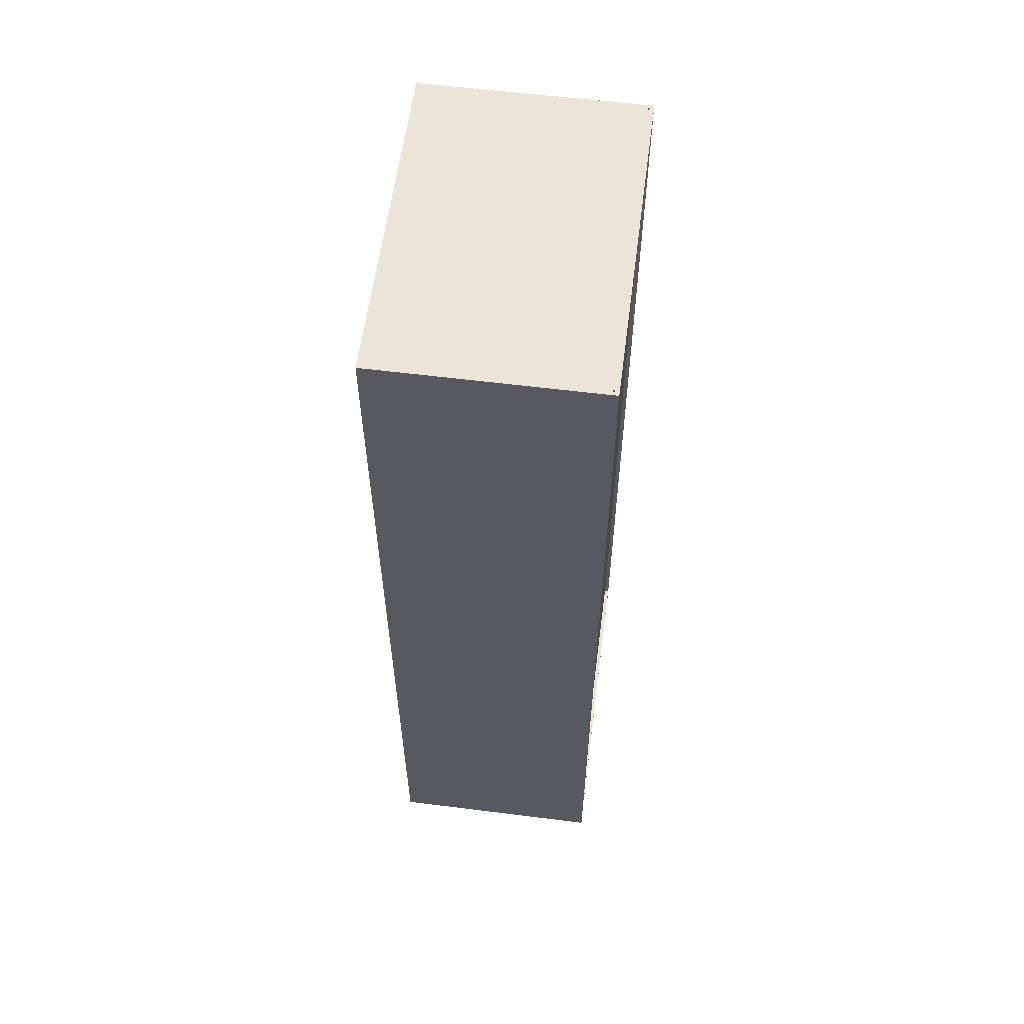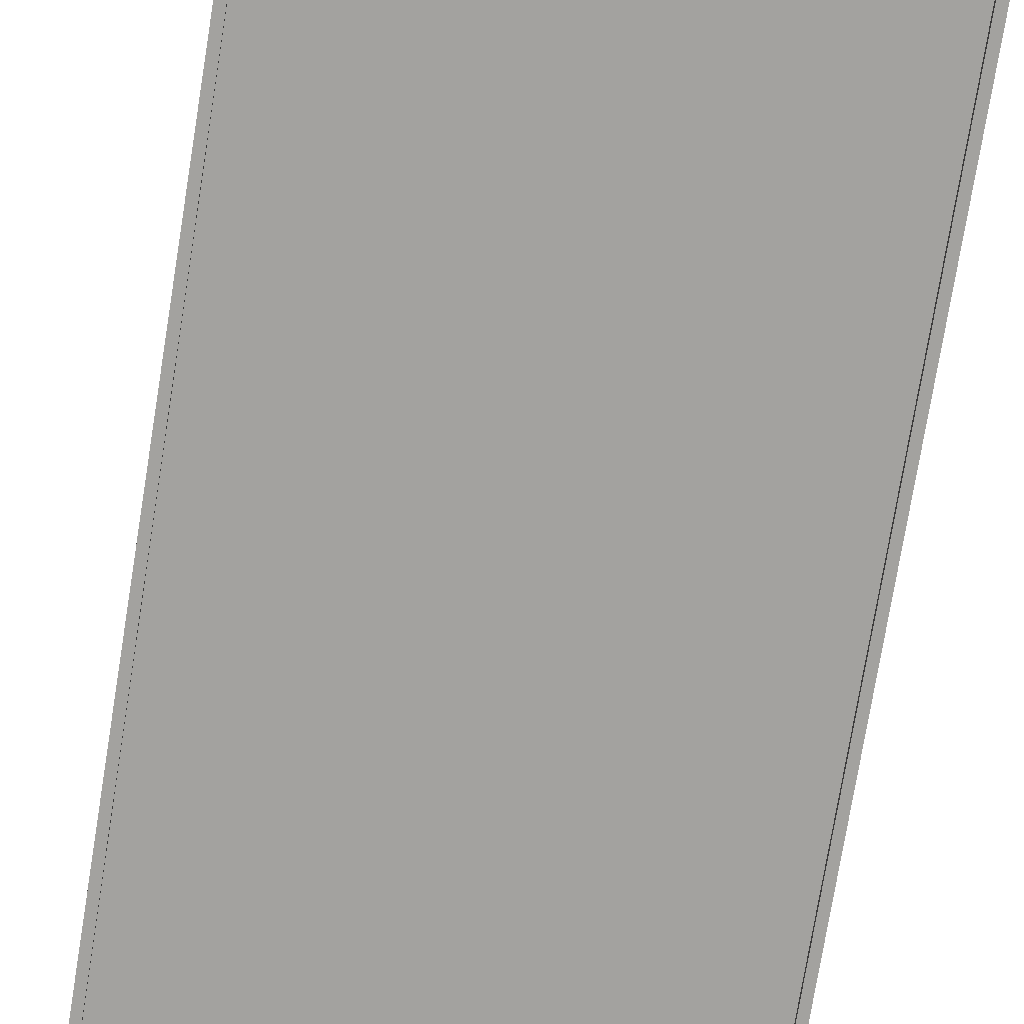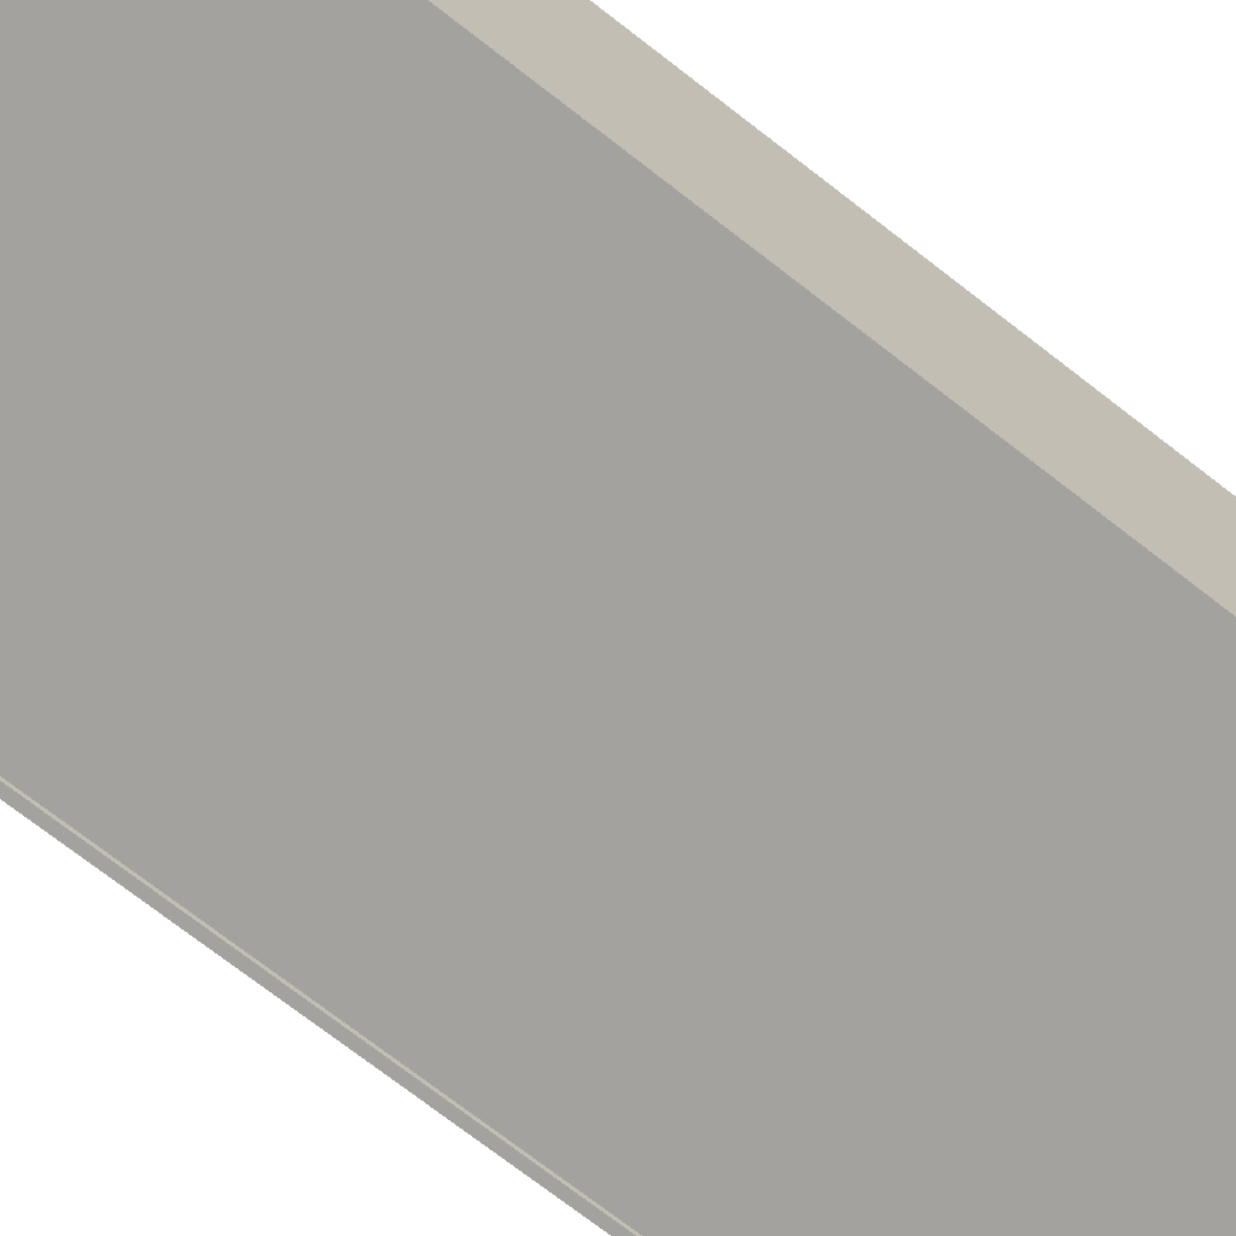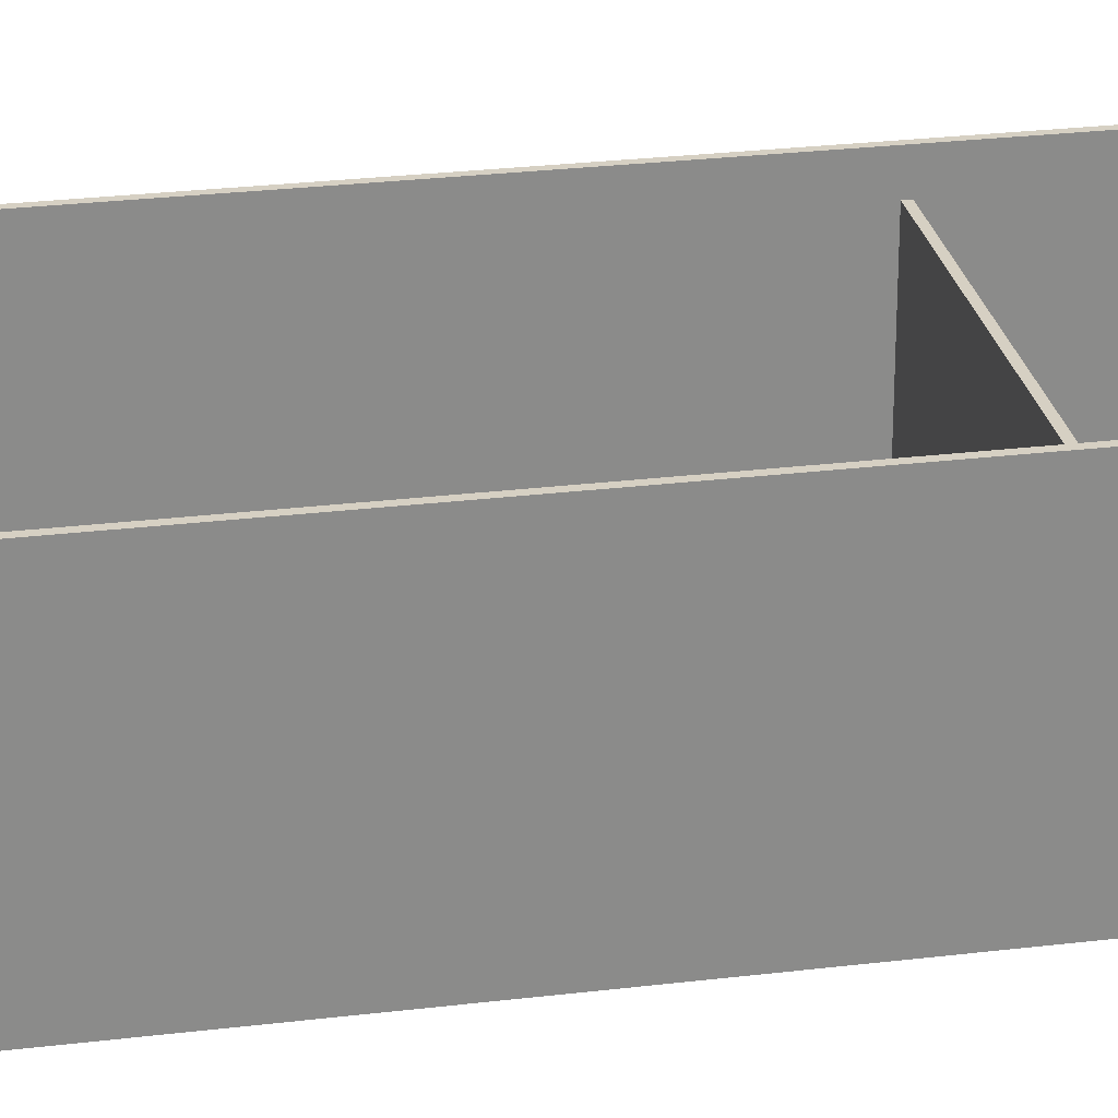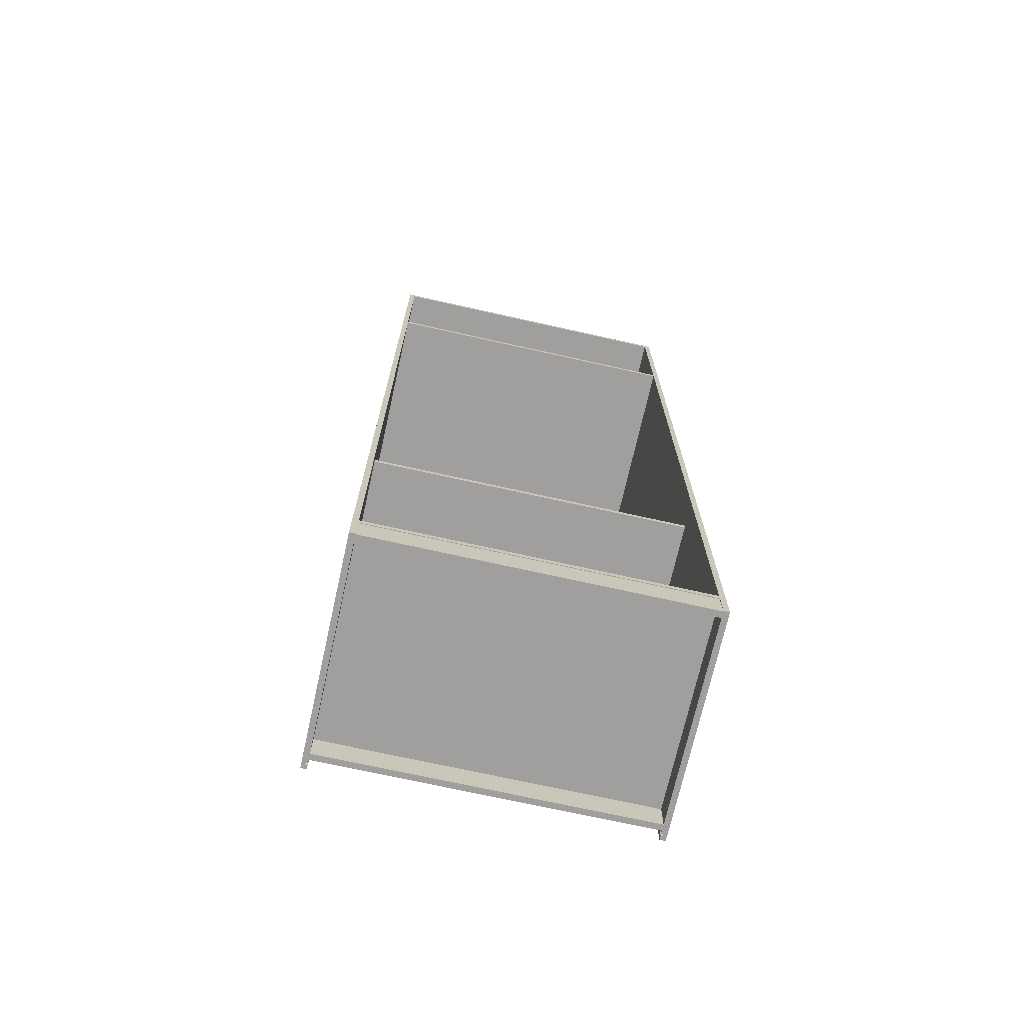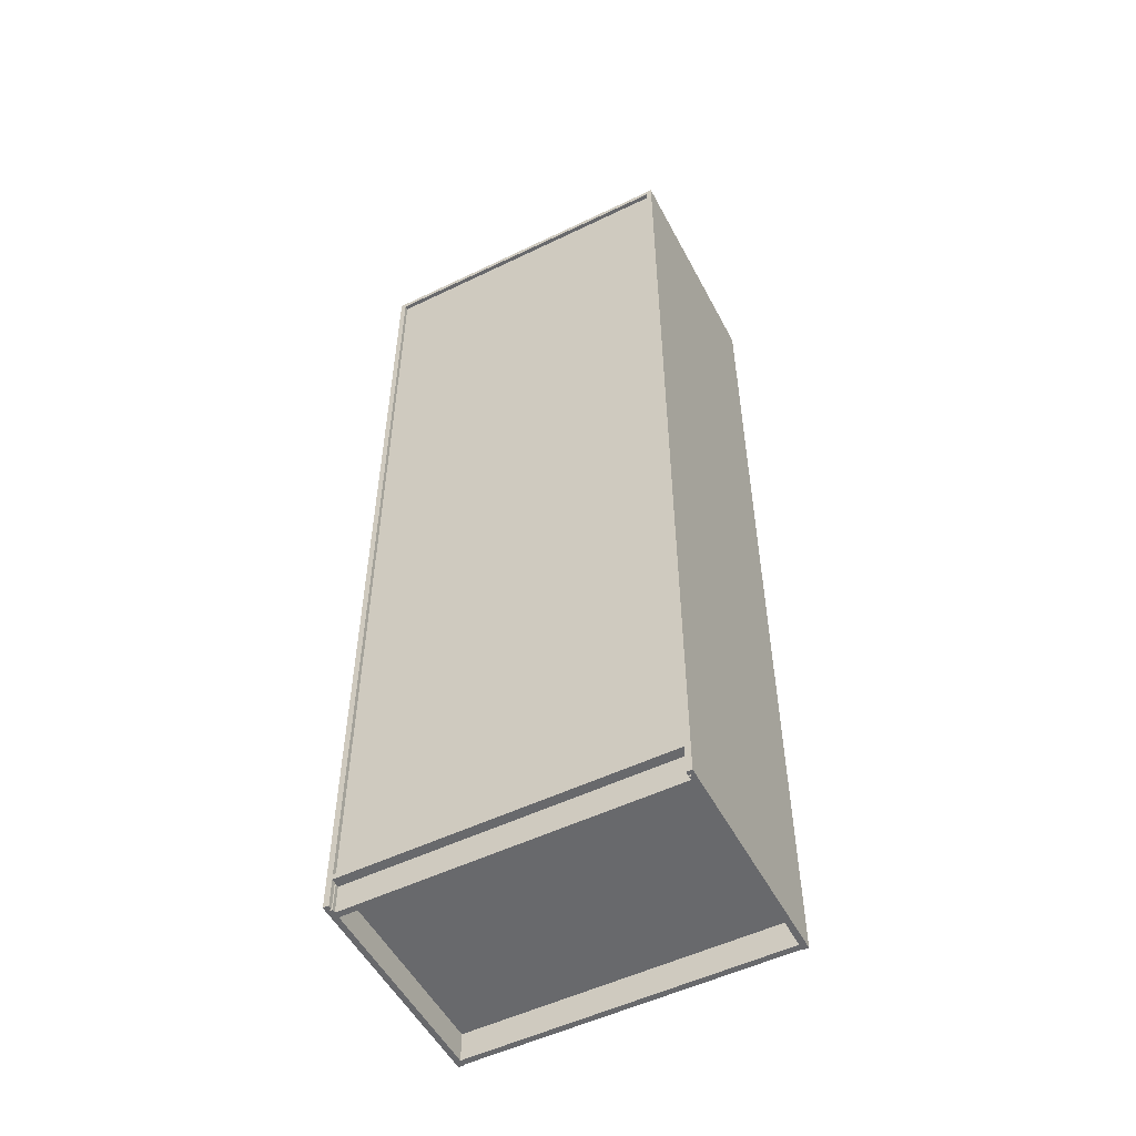
<metadata>
{"format":"obj","ext":"obj","renderer":"f3d","projection":"perspective","resolution":1024,"background":"white","views":[{"elev":59.0,"azim":97.4,"up":"+Y"},{"elev":-72.4,"azim":-9.1,"up":"+Z"},{"elev":-72.5,"azim":-127.9,"up":"+Z"},{"elev":26.5,"azim":-100.8,"up":"+Z"},{"elev":-71.4,"azim":-12.6,"up":"+Y"},{"elev":-52.8,"azim":-152.6,"up":"+Y"}]}
</metadata>
<code>
o CORPO_H_mesh_
v 14 724.5 13
v 14 710.5 13
v 789 724.5 13
v 789 724.5 13
v 14 710.5 13
v 789 710.5 13
v 789 724.5 480
v 14 724.5 13
v 14 724.5 480
v 789 724.5 13
v 14 724.5 13
v 789 724.5 480
v 789 710.5 480
v 14 724.5 480
v 14 710.5 480
v 789 724.5 480
v 14 724.5 480
v 789 710.5 480
v 789 710.5 13
v 14 710.5 480
v 14 710.5 13
v 789 710.5 480
v 14 710.5 480
v 789 710.5 13
v 14 710.5 13
v 14 724.5 13
v 14 710.5 480
v 14 710.5 480
v 14 724.5 13
v 14 724.5 480
v 789 710.5 480
v 789 724.5 480
v 789 710.5 13
v 789 710.5 13
v 789 724.5 480
v 789 724.5 13
v 14 79.5 10
v 14 84.5 10
v 789 79.5 10
v 789 79.5 10
v 14 84.5 10
v 789 84.5 10
v 14 79.5 13
v 14 79.5 10
v 789 79.5 13
v 789 79.5 13
v 14 79.5 10
v 789 79.5 10
v 14 84.5 13
v 14 79.5 13
v 789 84.5 13
v 789 84.5 13
v 14 79.5 13
v 789 79.5 13
v 789 84.5 545
v 14 84.5 13
v 14 84.5 545
v 789 84.5 13
v 14 84.5 13
v 789 84.5 545
v 789 70.5 545
v 14 84.5 545
v 14 70.5 545
v 789 84.5 545
v 14 84.5 545
v 789 70.5 545
v 789 70.5 0
v 14 70.5 545
v 14 70.5 0
v 789 70.5 545
v 14 70.5 545
v 789 70.5 0
v 789 84.5 0
v 14 70.5 0
v 14 84.5 0
v 789 70.5 0
v 14 70.5 0
v 789 84.5 0
v 789 84.5 10
v 14 84.5 0
v 14 84.5 10
v 789 84.5 0
v 14 84.5 0
v 789 84.5 10
v 789 84.5 10
v 789 84.5 0
v 789 79.5 10
v 789 84.5 0
v 789 70.5 0
v 789 79.5 10
v 789 84.5 13
v 789 79.5 13
v 789 84.5 545
v 789 84.5 545
v 789 79.5 13
v 789 70.5 545
v 789 70.5 545
v 789 79.5 13
v 789 70.5 0
v 789 79.5 13
v 789 79.5 10
v 789 70.5 0
v 14 84.5 10
v 14 79.5 10
v 14 84.5 0
v 14 84.5 0
v 14 79.5 10
v 14 70.5 0
v 14 79.5 10
v 14 79.5 13
v 14 70.5 0
v 14 70.5 0
v 14 79.5 13
v 14 70.5 545
v 14 84.5 13
v 14 84.5 545
v 14 79.5 13
v 14 79.5 13
v 14 84.5 545
v 14 70.5 545
v 14 1972 13
v 14 1958 13
v 789 1972 13
v 789 1972 13
v 14 1958 13
v 789 1958 13
v 789 1972 544
v 14 1972 13
v 14 1972 544
v 789 1972 13
v 14 1972 13
v 789 1972 544
v 789 1958 544
v 14 1972 544
v 14 1958 544
v 789 1972 544
v 14 1972 544
v 789 1958 544
v 789 1958 13
v 14 1958 544
v 14 1958 13
v 789 1958 544
v 14 1958 544
v 789 1958 13
v 14 1958 13
v 14 1972 13
v 14 1958 544
v 14 1958 544
v 14 1972 13
v 14 1972 544
v 789 1958 544
v 789 1972 544
v 789 1958 13
v 789 1958 13
v 789 1972 544
v 789 1972 13
v 789 2360 0
v 14 2346 0
v 14 2360 0
v 789 2346 0
v 14 2346 0
v 789 2360 0
v 789 2360 545
v 14 2360 0
v 14 2360 545
v 789 2360 0
v 14 2360 0
v 789 2360 545
v 789 2346 545
v 14 2360 545
v 14 2346 545
v 789 2360 545
v 14 2360 545
v 789 2346 545
v 789 2346 13
v 14 2346 545
v 14 2346 13
v 789 2346 545
v 14 2346 545
v 789 2346 13
v 14 2351 13
v 14 2346 13
v 789 2351 13
v 789 2351 13
v 14 2346 13
v 789 2346 13
v 14 2351 10
v 14 2351 13
v 789 2351 10
v 789 2351 10
v 14 2351 13
v 789 2351 13
v 14 2346 10
v 14 2351 10
v 789 2346 10
v 789 2346 10
v 14 2351 10
v 789 2351 10
v 789 2346 0
v 14 2346 10
v 14 2346 0
v 789 2346 10
v 14 2346 10
v 789 2346 0
v 14 2346 0
v 14 2360 0
v 14 2351 10
v 14 2346 0
v 14 2351 10
v 14 2346 10
v 14 2351 13
v 14 2360 0
v 14 2351 10
v 14 2346 13
v 14 2351 13
v 14 2346 545
v 14 2346 545
v 14 2351 13
v 14 2360 545
v 14 2360 0
v 14 2351 13
v 14 2360 545
v 789 2346 10
v 789 2351 10
v 789 2346 0
v 789 2346 0
v 789 2351 10
v 789 2360 0
v 789 2360 0
v 789 2351 13
v 789 2351 10
v 789 2360 0
v 789 2351 13
v 789 2360 545
v 789 2346 13
v 789 2346 545
v 789 2351 13
v 789 2346 545
v 789 2360 545
v 789 2351 13
v 789 70 22.5
v 14 0 22.5
v 14 70 22.5
v 789 0 22.5
v 14 0 22.5
v 789 70 22.5
v 14 70 37.5
v 14 70 22.5
v 789 70 37.5
v 789 70 37.5
v 14 70 22.5
v 789 70 22.5
v 789 0 37.5
v 14 70 37.5
v 14 0 37.5
v 789 70 37.5
v 14 70 37.5
v 789 0 37.5
v 789 0 22.5
v 14 0 37.5
v 14 0 22.5
v 789 0 37.5
v 14 0 37.5
v 789 0 22.5
v 789 0 37.5
v 789 70 37.5
v 789 0 22.5
v 789 0 22.5
v 789 70 37.5
v 789 70 22.5
v 14 0 22.5
v 14 70 22.5
v 14 0 37.5
v 14 0 37.5
v 14 70 22.5
v 14 70 37.5
v 789 70.5 528.5
v 14 0.5 528.5
v 14 70.5 528.5
v 789 0.5 528.5
v 14 0.5 528.5
v 789 70.5 528.5
v 14 70.5 543.5
v 14 70.5 528.5
v 789 70.5 543.5
v 789 70.5 543.5
v 14 70.5 528.5
v 789 70.5 528.5
v 789 0.5 543.5
v 14 70.5 543.5
v 14 0.5 543.5
v 789 70.5 543.5
v 14 70.5 543.5
v 789 0.5 543.5
v 789 0.5 528.5
v 14 0.5 543.5
v 14 0.5 528.5
v 789 0.5 543.5
v 14 0.5 543.5
v 789 0.5 528.5
v 14 0.5 528.5
v 14 70.5 528.5
v 14 0.5 543.5
v 14 0.5 543.5
v 14 70.5 528.5
v 14 70.5 543.5
v 789 0.5 543.5
v 789 70.5 543.5
v 789 0.5 528.5
v 789 0.5 528.5
v 789 70.5 543.5
v 789 70.5 528.5
f 1 2 3
f 4 5 6
f 7 8 9
f 10 11 12
f 13 14 15
f 16 17 18
f 19 20 21
f 22 23 24
f 25 26 27
f 28 29 30
f 31 32 33
f 34 35 36
f 37 38 39
f 40 41 42
f 43 44 45
f 46 47 48
f 49 50 51
f 52 53 54
f 55 56 57
f 58 59 60
f 61 62 63
f 64 65 66
f 67 68 69
f 70 71 72
f 73 74 75
f 76 77 78
f 79 80 81
f 82 83 84
f 85 86 87
f 88 89 90
f 91 92 93
f 94 95 96
f 97 98 99
f 100 101 102
f 103 104 105
f 106 107 108
f 109 110 111
f 112 113 114
f 115 116 117
f 118 119 120
f 121 122 123
f 124 125 126
f 127 128 129
f 130 131 132
f 133 134 135
f 136 137 138
f 139 140 141
f 142 143 144
f 145 146 147
f 148 149 150
f 151 152 153
f 154 155 156
f 157 158 159
f 160 161 162
f 163 164 165
f 166 167 168
f 169 170 171
f 172 173 174
f 175 176 177
f 178 179 180
f 181 182 183
f 184 185 186
f 187 188 189
f 190 191 192
f 193 194 195
f 196 197 198
f 199 200 201
f 202 203 204
f 205 206 207
f 208 209 210
f 211 212 213
f 214 215 216
f 217 218 219
f 220 221 222
f 223 224 225
f 226 227 228
f 229 230 231
f 232 233 234
f 235 236 237
f 238 239 240
f 241 242 243
f 244 245 246
f 247 248 249
f 250 251 252
f 253 254 255
f 256 257 258
f 259 260 261
f 262 263 264
f 265 266 267
f 268 269 270
f 271 272 273
f 274 275 276
f 277 278 279
f 280 281 282
f 283 284 285
f 286 287 288
f 289 290 291
f 292 293 294
f 295 296 297
f 298 299 300
f 301 302 303
f 304 305 306
f 307 308 309
f 310 311 312
o CORPO_V_mesh_
v 9 2350 13
v 9 2350 10.5
v 794 2350 13
v 794 2350 13
v 9 2350 10.5
v 794 2350 10.5
v 9 80.5 10.5
v 794 2350 10.5
v 794 80.5 10.5
v 9 2350 10.5
v 794 2350 10.5
v 9 80.5 10.5
v 794 80.5 13
v 794 2350 13
v 794 80.5 10.5
v 794 80.5 10.5
v 794 2350 13
v 794 2350 10.5
v 9 80.5 10.5
v 9 2350 10.5
v 9 80.5 13
v 9 80.5 13
v 9 2350 10.5
v 9 2350 13
v 794 80.5 13
v 9 2350 13
v 9 80.5 13
v 794 2350 13
v 9 2350 13
v 794 80.5 13
v 9 80.5 10.5
v 9 80.5 13
v 794 80.5 10.5
v 794 80.5 10.5
v 9 80.5 13
v 794 80.5 13
v 14 0 10
v 14 2360 0
v 14 2360 10
v 14 0 0
v 14 2360 0
v 14 0 10
v 9 2360 10
v 14 2360 10
v 9 0 10
v 9 0 10
v 14 2360 10
v 14 0 10
v 9 2360 14
v 9 2360 10
v 9 0 14
v 9 0 10
v 9 2360 10
v 9 0 14
v 14 2360 14
v 9 2360 14
v 14 0 14
v 9 0 14
v 9 2360 14
v 14 0 14
v 14 0 545
v 14 2360 14
v 14 2360 545
v 14 0 14
v 14 2360 14
v 14 0 545
v 0 0 545
v 14 2360 545
v 0 2360 545
v 14 0 545
v 14 2360 545
v 0 0 545
v 0 0 0
v 0 2360 545
v 0 2360 0
v 0 0 545
v 0 2360 545
v 0 0 0
v 14 0 0
v 0 2360 0
v 14 2360 0
v 0 0 0
v 0 2360 0
v 14 0 0
v 14 2360 0
v 9 2360 10
v 14 2360 10
v 0 2360 0
v 9 2360 10
v 14 2360 0
v 0 2360 0
v 9 2360 14
v 9 2360 10
v 0 2360 545
v 9 2360 14
v 0 2360 0
v 9 2360 14
v 14 2360 545
v 14 2360 14
v 9 2360 14
v 0 2360 545
v 14 2360 545
v 9 0 10
v 0 0 0
v 14 0 0
v 14 0 10
v 9 0 10
v 14 0 0
v 9 0 14
v 0 0 0
v 9 0 10
v 14 0 545
v 9 0 14
v 14 0 14
v 0 0 545
v 9 0 14
v 14 0 545
v 0 0 0
v 9 0 14
v 0 0 545
v 789 0 545
v 803 2360 545
v 789 2360 545
v 803 0 545
v 803 2360 545
v 789 0 545
v 789 0 14
v 789 2360 545
v 789 2360 14
v 789 0 545
v 789 2360 545
v 789 0 14
v 794 2360 14
v 789 2360 14
v 794 0 14
v 789 0 14
v 789 2360 14
v 794 0 14
v 794 2360 10
v 794 2360 14
v 794 0 10
v 794 0 14
v 794 2360 14
v 794 0 10
v 789 2360 10
v 794 2360 10
v 789 0 10
v 789 0 10
v 794 2360 10
v 794 0 10
v 789 0 0
v 789 2360 10
v 789 2360 0
v 789 0 10
v 789 2360 10
v 789 0 0
v 803 0 0
v 789 2360 0
v 803 2360 0
v 789 0 0
v 789 2360 0
v 803 0 0
v 803 0 545
v 803 2360 0
v 803 2360 545
v 803 0 0
v 803 2360 0
v 803 0 545
v 789 2360 545
v 794 2360 14
v 789 2360 14
v 803 2360 545
v 794 2360 14
v 789 2360 545
v 794 2360 10
v 803 2360 0
v 789 2360 0
v 789 2360 10
v 794 2360 10
v 789 2360 0
v 794 2360 14
v 803 2360 0
v 794 2360 10
v 803 2360 545
v 803 2360 0
v 794 2360 14
v 794 0 14
v 803 0 0
v 803 0 545
v 789 0 545
v 794 0 14
v 803 0 545
v 789 0 14
v 794 0 14
v 789 0 545
v 794 0 10
v 803 0 0
v 794 0 14
v 789 0 0
v 794 0 10
v 789 0 10
v 803 0 0
v 794 0 10
v 789 0 0
f 313 314 315
f 316 317 318
f 319 320 321
f 322 323 324
f 325 326 327
f 328 329 330
f 331 332 333
f 334 335 336
f 337 338 339
f 340 341 342
f 343 344 345
f 346 347 348
f 349 350 351
f 352 353 354
f 355 356 357
f 358 359 360
f 361 362 363
f 364 365 366
f 367 368 369
f 370 371 372
f 373 374 375
f 376 377 378
f 379 380 381
f 382 383 384
f 385 386 387
f 388 389 390
f 391 392 393
f 394 395 396
f 397 398 399
f 400 401 402
f 403 404 405
f 406 407 408
f 409 410 411
f 412 413 414
f 415 416 417
f 418 419 420
f 421 422 423
f 424 425 426
f 427 428 429
f 430 431 432
f 433 434 435
f 436 437 438
f 439 440 441
f 442 443 444
f 445 446 447
f 448 449 450
f 451 452 453
f 454 455 456
f 457 458 459
f 460 461 462
f 463 464 465
f 466 467 468
f 469 470 471
f 472 473 474
f 475 476 477
f 478 479 480
f 481 482 483
f 484 485 486
f 487 488 489
f 490 491 492
f 493 494 495
f 496 497 498
f 499 500 501
f 502 503 504
f 505 506 507
f 508 509 510
f 511 512 513
f 514 515 516

</code>
